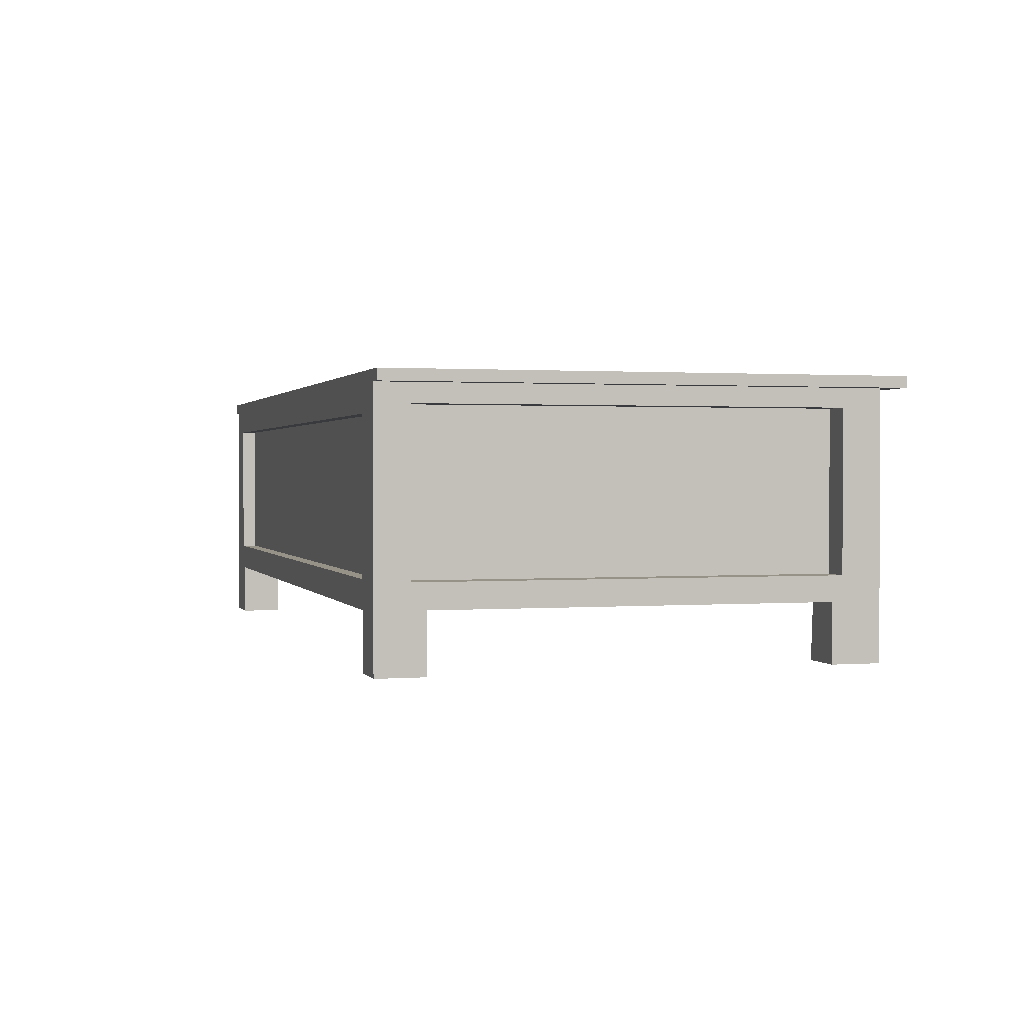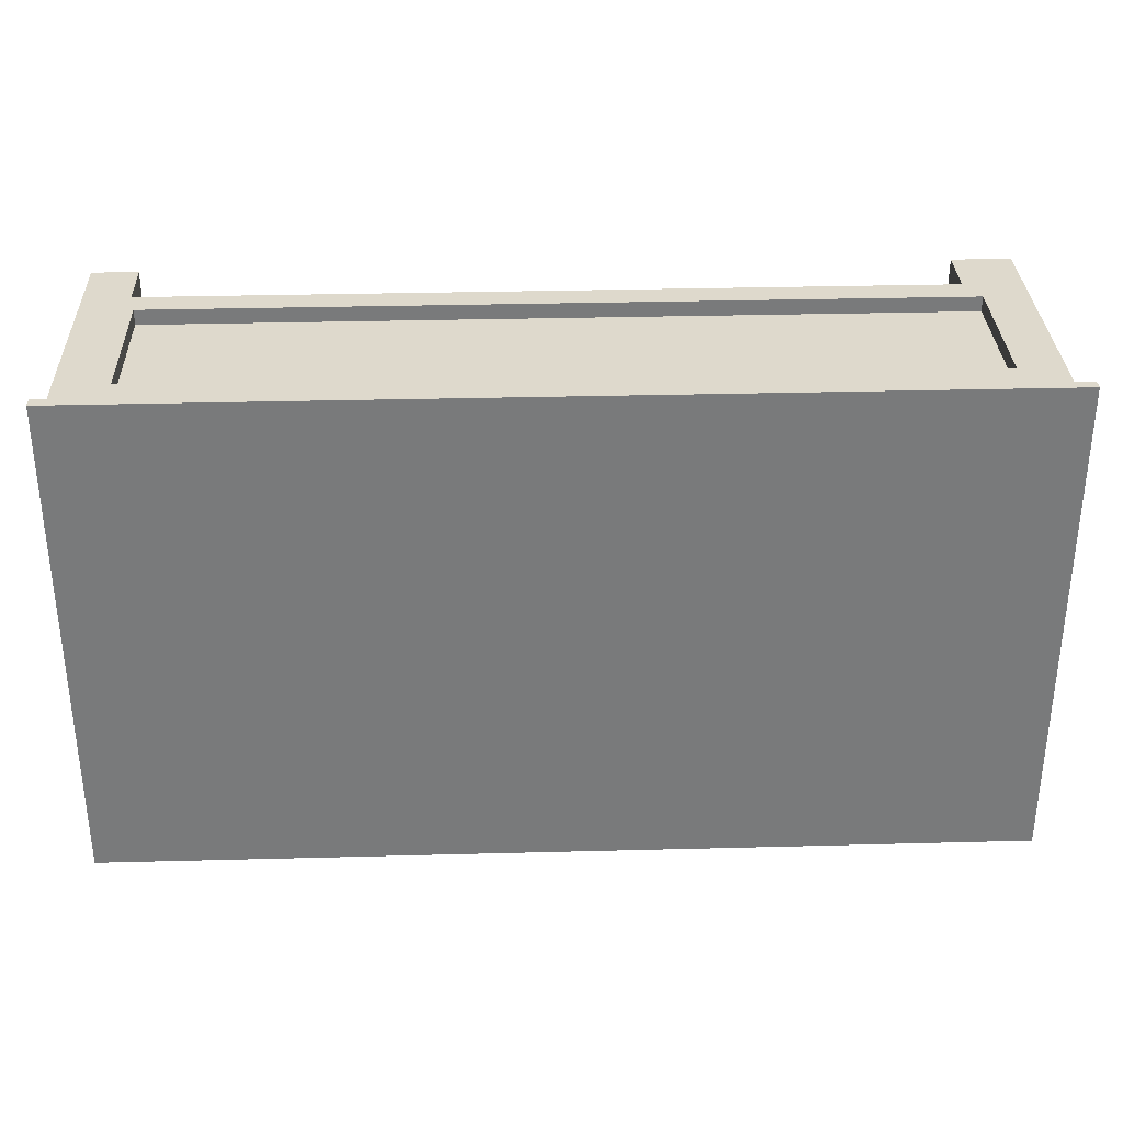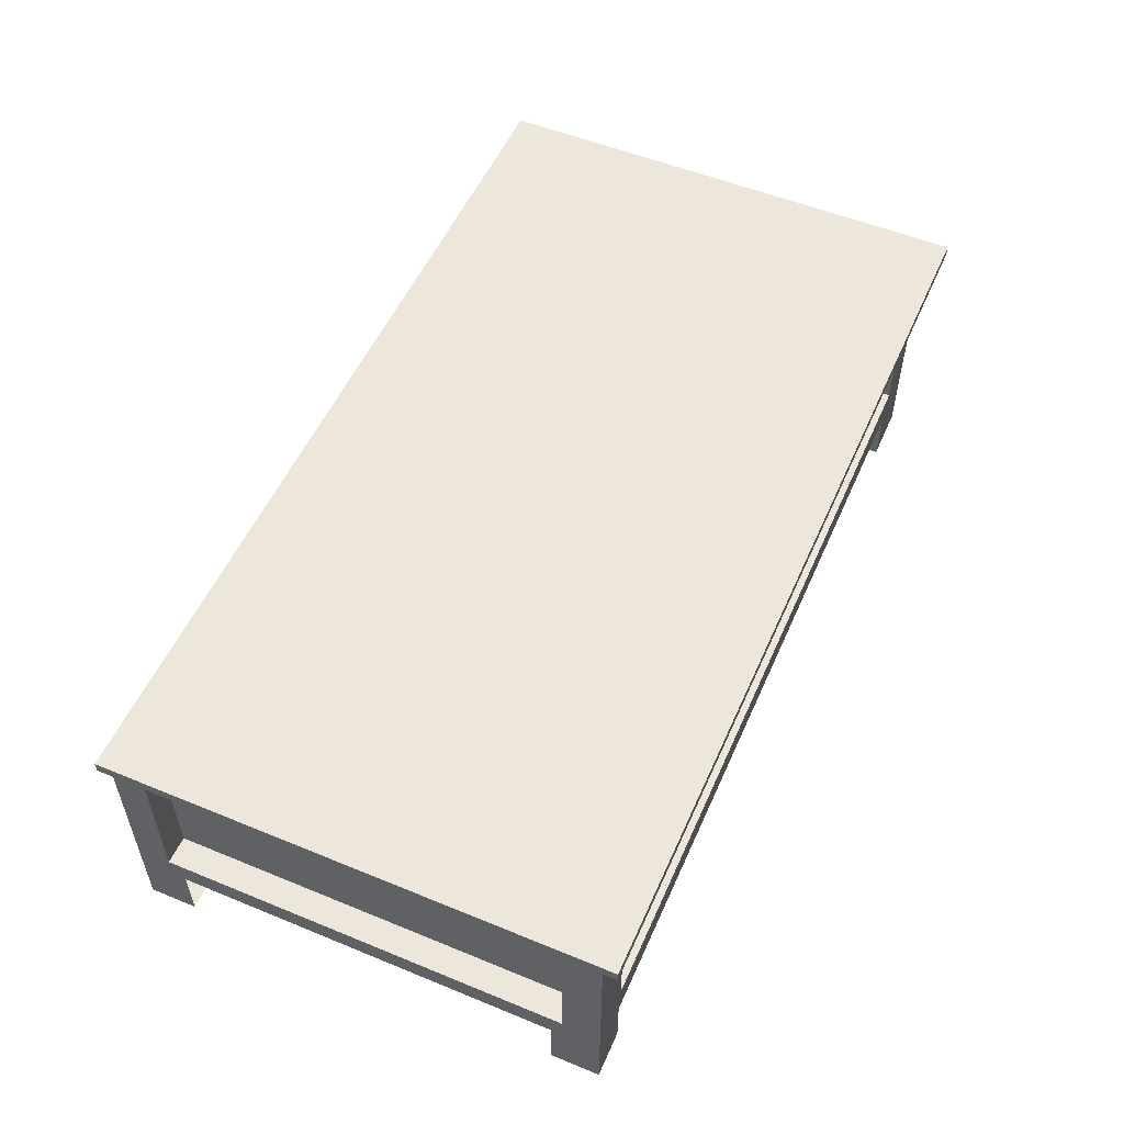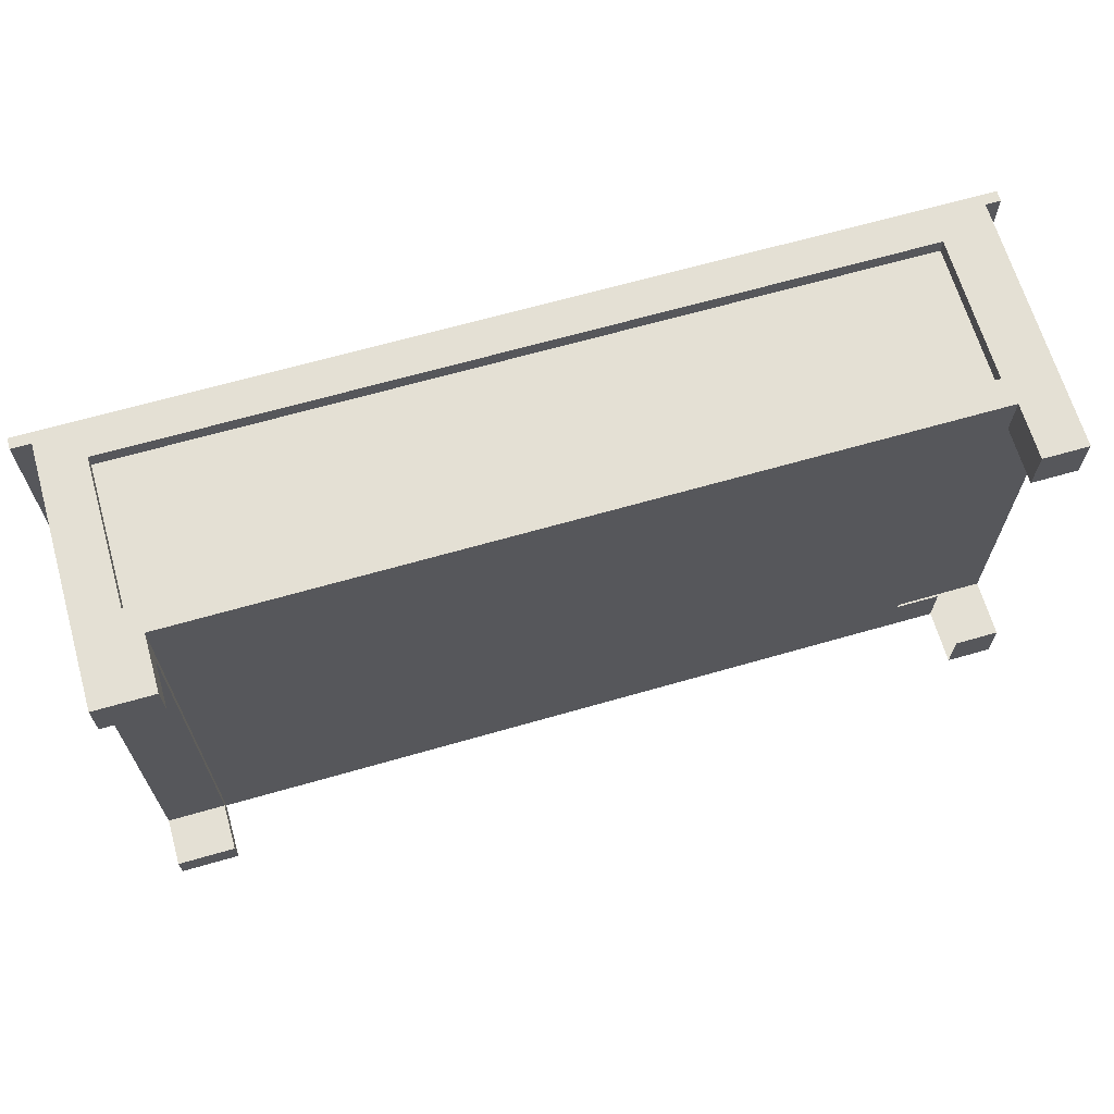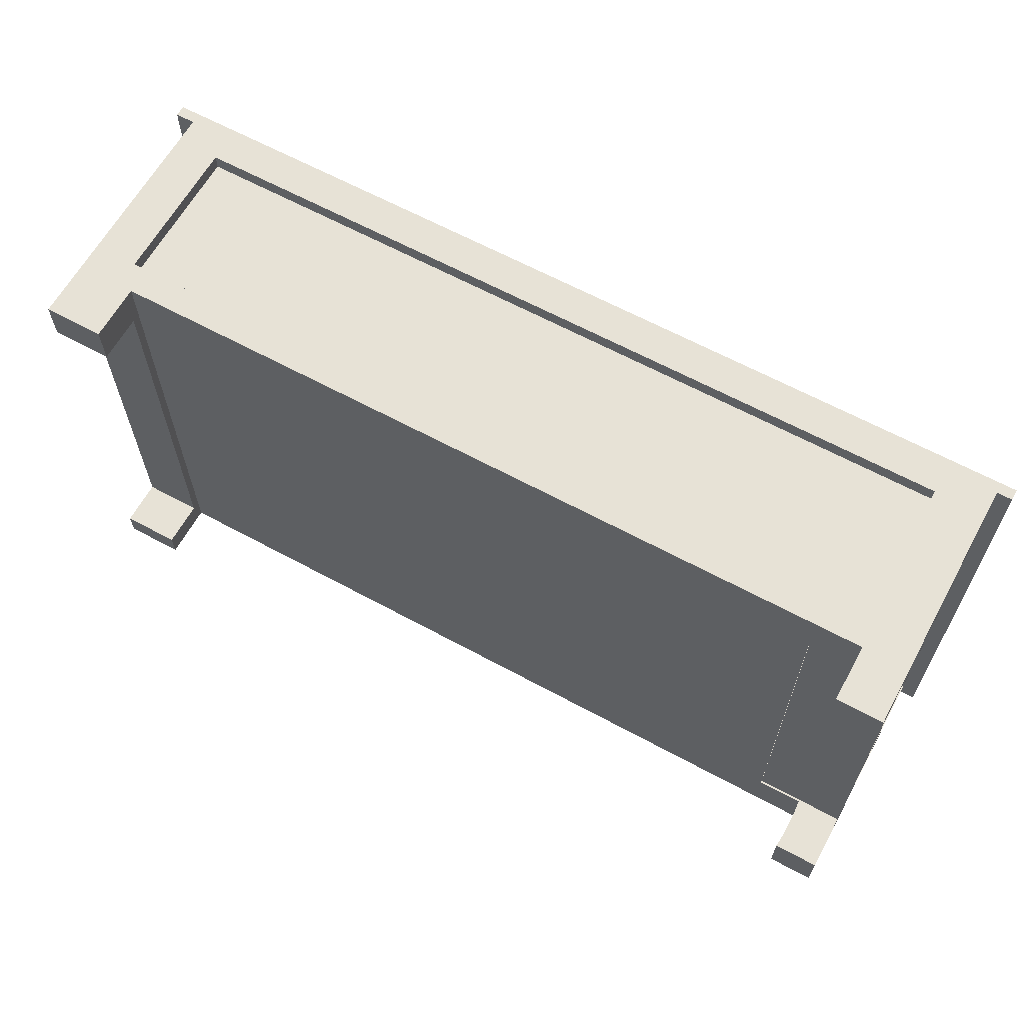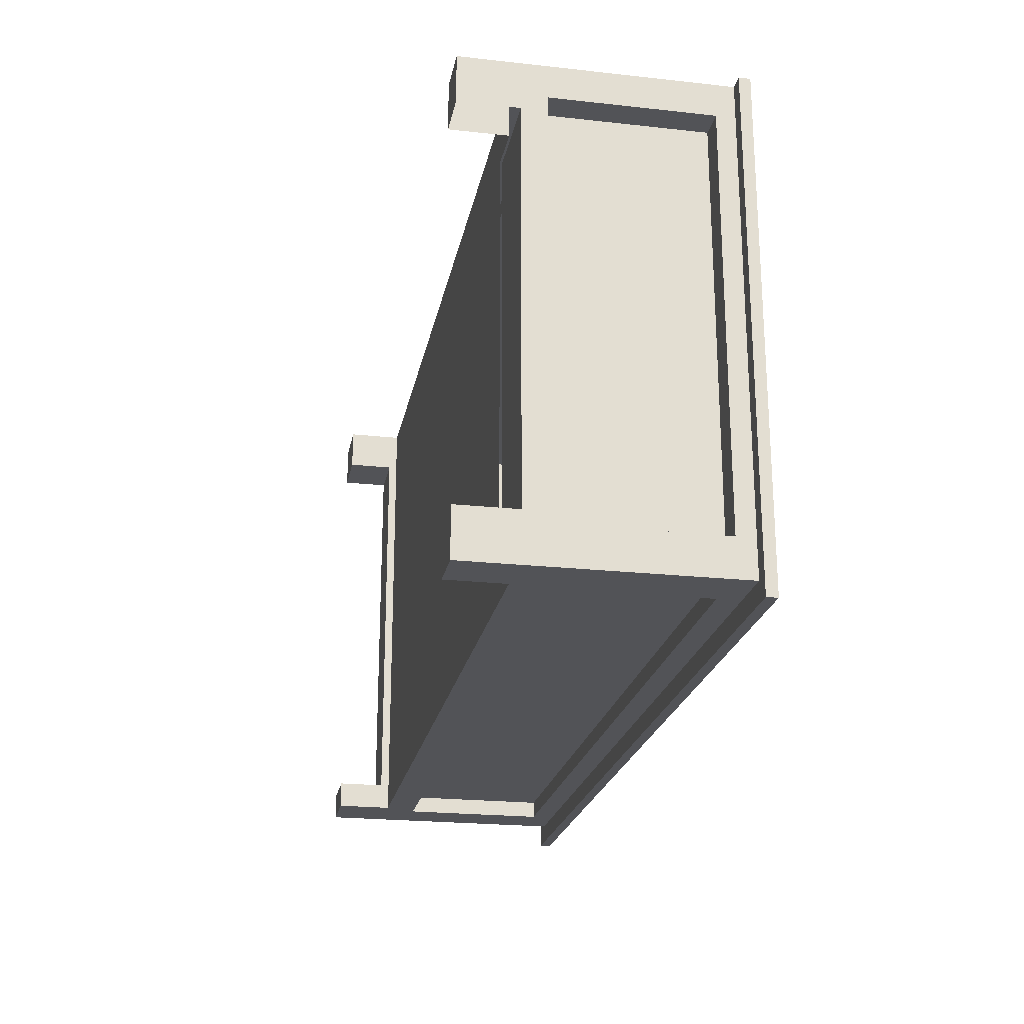
<metadata>
{"format":"obj","ext":"obj","renderer":"f3d","projection":"perspective","resolution":1024,"background":"white","views":[{"elev":1.2,"azim":74.1,"up":"+Y"},{"elev":32.2,"azim":177.9,"up":"+Z"},{"elev":53.8,"azim":113.6,"up":"+Y"},{"elev":66.1,"azim":-16.1,"up":"+Z"},{"elev":63.4,"azim":28.8,"up":"+Z"},{"elev":-22.4,"azim":79.3,"up":"+Z"}]}
</metadata>
<code>
v -0.4371 0.1041 0.2083
v -0.4492 -0.04024 0.2083
v -0.4492 0.1041 0.2083
v -0.4371 -0.04024 0.2083
v -0.4492 0.125 0.2428
v -0.4492 0.1041 -0.1725
v -0.4371 -0.04024 -0.1725
v -0.4492 -0.06928 0.2036
v -0.4371 0.1041 -0.1725
v -0.4492 -0.04024 -0.1725
v -0.4492 -0.1133 0.2036
v -0.4492 -0.06928 -0.1543
v -0.4492 0.125 -0.2042
v -0.4492 -0.06928 -0.1792
v -0.4492 -0.1133 0.2428
v -0.3949 -0.1133 0.2036
v -0.3949 -0.06928 0.2036
v -0.4672 0.125 -0.2042
v -0.3949 -0.1133 0.2428
v -0.3949 -0.06928 -0.1543
v -0.4672 0.125 0.2428
v 0.3685 0.125 -0.2042
v -0.4492 -0.1133 -0.2042
v -0.4082 -0.03577 0.2428
v -0.3949 -0.06928 -0.1792
v -0.4672 0.1352 0.2428
v -0.4672 0.125 -0.2222
v -0.4061 0.1043 -0.2042
v -0.4492 -0.1133 -0.1792
v -0.3949 -0.06122 0.2428
v -0.4082 0.1005 0.2428
v -0.3949 -0.1133 -0.1792
v 0.3685 0.1352 0.2428
v 0.3685 0.125 -0.2222
v 0.3234 0.1043 -0.2042
v -0.4061 -0.03197 -0.2042
v 0.3213 -0.03577 0.2428
v 0.3685 0.125 0.2428
v -0.4082 0.1005 0.2287
v -0.3949 -0.1133 -0.2042
v -0.3949 -0.06122 -0.2042
v 0.3685 0.1352 -0.2222
v -0.4672 0.1352 -0.2222
v 0.3825 0.125 -0.2042
v 0.3234 -0.03197 -0.2042
v 0.3234 0.1043 -0.1881
v -0.4061 -0.03197 -0.1881
v 0.2844 -0.06122 0.2428
v 0.3213 -0.03577 0.2287
v 0.3213 0.1005 0.2428
v -0.4082 -0.03577 0.2287
v 0.2844 -0.06122 -0.1592
v 0.3825 0.125 0.2428
v 0.3825 0.1352 -0.2222
v 0.3825 0.125 -0.2222
v 0.3265 -0.06122 -0.2042
v -0.4061 0.1043 -0.1881
v 0.2844 -0.06122 0.1987
v 0.3265 -0.06122 0.2428
v 0.3213 0.1005 0.2287
v 0.2844 -0.06122 -0.2042
v 0.3825 0.1352 0.2428
v 0.3685 0.1079 -0.1688
v 0.3265 -0.1133 -0.2042
v 0.3234 -0.03197 -0.1881
v 0.3685 -0.1133 0.2428
v 0.3265 -0.06122 -0.1592
v 0.3685 -0.03638 -0.1688
v 0.3685 0.1079 0.2119
v 0.3685 -0.1133 -0.2042
v 0.3265 -0.06122 0.1987
v 0.3265 -0.1133 0.2428
v 0.3685 -0.1133 0.1987
v 0.3685 -0.1133 -0.1592
v 0.3425 0.1079 -0.1688
v 0.3685 -0.03638 0.2119
v 0.3265 -0.1133 0.1987
v 0.3685 -0.06928 -0.1592
v 0.3425 -0.03638 -0.1688
v 0.3425 -0.03638 0.2119
v 0.3425 0.1079 0.2119
v 0.3265 -0.1133 -0.1592
v 0.3685 -0.05926 0.1987
v 0.3298 -0.06928 -0.1592
v 0.3685 -0.05926 -0.1592
v 0.2844 -0.05926 0.1987
v 0.3298 -0.05926 -0.1592
v 0.2844 -0.05926 -0.1592
g mesh1_mesh1-geometry
f 1 2 3
f 2 1 4
f 3 2 1
f 4 1 2
f 2 5 3
f 3 5 2
f 6 1 3
f 3 1 6
f 1 7 4
f 4 7 1
f 7 2 4
f 4 2 7
f 8 5 2
f 2 5 8
f 3 5 6
f 6 5 3
f 1 6 9
f 9 6 1
f 7 1 9
f 9 1 7
f 2 7 10
f 10 7 2
f 11 5 8
f 8 5 11
f 8 2 12
f 12 2 8
f 13 6 5
f 5 6 13
f 10 9 6
f 6 9 10
f 9 10 7
f 7 10 9
f 10 14 2
f 2 14 10
f 5 11 15
f 15 11 5
f 8 16 11
f 11 16 8
f 12 2 14
f 14 2 12
f 12 17 8
f 8 17 12
f 13 10 6
f 6 10 13
f 5 18 13
f 13 18 5
f 13 14 10
f 10 14 13
f 11 19 15
f 15 19 11
f 19 5 15
f 15 5 19
f 16 8 17
f 17 8 16
f 19 11 16
f 16 11 19
f 14 20 12
f 12 20 14
f 17 12 20
f 20 12 17
f 18 5 21
f 21 5 18
f 18 22 13
f 13 22 18
f 23 14 13
f 13 14 23
f 5 19 24
f 24 19 5
f 17 19 16
f 16 19 17
f 20 14 25
f 25 14 20
f 25 17 20
f 20 17 25
f 5 26 21
f 21 26 5
f 26 18 21
f 21 18 26
f 27 22 18
f 18 22 27
f 28 13 22
f 22 13 28
f 14 23 29
f 29 23 14
f 13 28 23
f 23 28 13
f 24 19 30
f 30 19 24
f 31 5 24
f 24 5 31
f 19 17 30
f 30 17 19
f 14 32 25
f 25 32 14
f 30 17 25
f 25 17 30
f 26 5 33
f 33 5 26
f 18 26 27
f 27 26 18
f 22 27 34
f 34 27 22
f 28 22 35
f 35 22 28
f 23 32 29
f 29 32 23
f 32 14 29
f 29 14 32
f 36 23 28
f 28 23 36
f 24 30 37
f 37 30 24
f 5 31 38
f 38 31 5
f 24 39 31
f 31 39 24
f 40 25 32
f 32 25 40
f 30 25 41
f 41 25 30
f 33 5 38
f 38 5 33
f 42 26 33
f 33 26 42
f 27 26 43
f 43 26 27
f 27 42 34
f 34 42 27
f 42 22 34
f 34 22 42
f 34 44 22
f 22 44 34
f 35 22 45
f 45 22 35
f 46 28 35
f 35 28 46
f 32 23 40
f 40 23 32
f 23 36 40
f 40 36 23
f 28 47 36
f 36 47 28
f 37 30 48
f 48 30 37
f 49 24 37
f 37 24 49
f 38 31 50
f 50 31 38
f 39 24 51
f 51 24 39
f 39 50 31
f 31 50 39
f 25 40 41
f 41 40 25
f 41 52 30
f 30 52 41
f 38 42 33
f 33 42 38
f 53 33 38
f 38 33 53
f 26 42 43
f 43 42 26
f 33 54 42
f 42 54 33
f 42 27 43
f 43 27 42
f 54 34 42
f 42 34 54
f 22 42 38
f 38 42 22
f 44 34 55
f 55 34 44
f 53 22 44
f 44 22 53
f 45 22 56
f 56 22 45
f 45 46 35
f 35 46 45
f 28 46 57
f 57 46 28
f 40 36 41
f 41 36 40
f 47 28 57
f 57 28 47
f 47 45 36
f 36 45 47
f 30 58 48
f 48 58 30
f 37 48 59
f 59 48 37
f 24 49 51
f 51 49 24
f 50 49 37
f 37 49 50
f 38 50 59
f 59 50 38
f 49 39 51
f 51 39 49
f 50 39 60
f 60 39 50
f 52 41 61
f 61 41 52
f 30 52 58
f 58 52 30
f 33 53 62
f 62 53 33
f 22 53 38
f 38 53 22
f 54 33 62
f 62 33 54
f 34 54 55
f 55 54 34
f 22 63 38
f 38 63 22
f 54 44 55
f 55 44 54
f 44 54 53
f 53 54 44
f 56 22 64
f 64 22 56
f 61 45 56
f 56 45 61
f 46 45 65
f 65 45 46
f 46 47 57
f 57 47 46
f 45 41 36
f 36 41 45
f 45 47 65
f 65 47 45
f 58 59 48
f 48 59 58
f 37 59 50
f 50 59 37
f 49 50 60
f 60 50 49
f 38 59 66
f 66 59 38
f 39 49 60
f 60 49 39
f 41 45 61
f 61 45 41
f 61 67 52
f 52 67 61
f 53 54 62
f 62 54 53
f 22 68 63
f 63 68 22
f 69 38 63
f 63 38 69
f 64 22 70
f 70 22 64
f 67 61 56
f 56 61 67
f 47 46 65
f 65 46 47
f 59 58 71
f 71 58 59
f 66 59 72
f 72 59 66
f 38 73 66
f 66 73 38
f 22 74 68
f 68 74 22
f 75 68 63
f 63 68 75
f 76 38 69
f 69 38 76
f 69 75 63
f 63 75 69
f 74 22 70
f 70 22 74
f 74 64 70
f 70 64 74
f 77 59 71
f 71 59 77
f 59 77 72
f 72 77 59
f 77 66 72
f 72 66 77
f 73 38 76
f 76 38 73
f 66 77 73
f 73 77 66
f 68 74 78
f 78 74 68
f 68 75 79
f 79 75 68
f 80 69 76
f 76 69 80
f 75 69 81
f 81 69 75
f 64 74 82
f 82 74 64
f 73 76 83
f 83 76 73
f 74 84 78
f 78 84 74
f 68 78 85
f 85 78 68
f 75 80 79
f 79 80 75
f 80 68 79
f 79 68 80
f 69 80 81
f 81 80 69
f 68 80 76
f 76 80 68
f 80 75 81
f 81 75 80
f 84 74 82
f 82 74 84
f 83 76 85
f 85 76 83
f 78 84 85
f 85 84 78
f 68 85 76
f 76 85 68
f 85 86 83
f 83 86 85
f 85 84 87
f 87 84 85
f 87 86 85
f 85 86 87
f 86 87 88
f 88 87 86
g mesh2_mesh2-geometry
l 46 57
l 65 46
l 35 46
l 28 57
l 57 47
l 45 65
l 47 65
l 45 35
l 35 28
l 28 36
l 36 47
l 36 45
g mesh3_mesh3-geometry
l 83 85
l 85 87
l 78 85
l 78 74
l 78 84
l 74 82
l 74 70
l 70 64
l 70 22
l 38 22
l 22 34
l 13 22
l 22 44
l 5 38
l 38 33
l 66 38
l 38 53
l 34 42
l 27 34
l 34 55
l 13 18
l 23 13
l 5 13
l 44 55
l 53 44
l 5 21
l 15 5
l 33 42
l 26 33
l 33 62
l 66 73
l 72 66
l 53 62
l 43 42
l 42 54
l 18 27
l 27 43
l 55 54
l 21 18
l 40 23
l 23 29
l 21 26
l 15 19
l 11 15
l 26 43
l 62 54
l 72 77
l 72 59
l 40 41
l 32 40
l 29 14
l 29 32
l 19 30
l 19 16
l 8 11
l 11 16
l 59 48
l 59 71
l 30 41
l 41 61
l 32 25
l 14 12
l 14 25
l 30 48
l 17 16
l 12 8
l 8 17
l 48 58
l 61 52
l 56 61
l 25 20
l 12 20
l 20 17
g mesh4_mesh4-geometry
l 3 2
l 3 1
l 6 3
l 2 4
l 2 10
l 1 4
l 9 1
l 10 6
l 6 9
l 4 7
l 10 7
l 7 9
g mesh5_mesh5-geometry
l 50 37
l 50 60
l 31 50
l 37 49
l 37 24
l 60 49
l 39 60
l 24 31
l 31 39
l 49 51
l 24 51
l 51 39
g mesh6_mesh6-geometry
l 69 63
l 76 69
l 69 81
l 63 75
l 63 68
l 76 80
l 68 76
l 81 75
l 80 81
l 75 79
l 68 79
l 79 80

</code>
